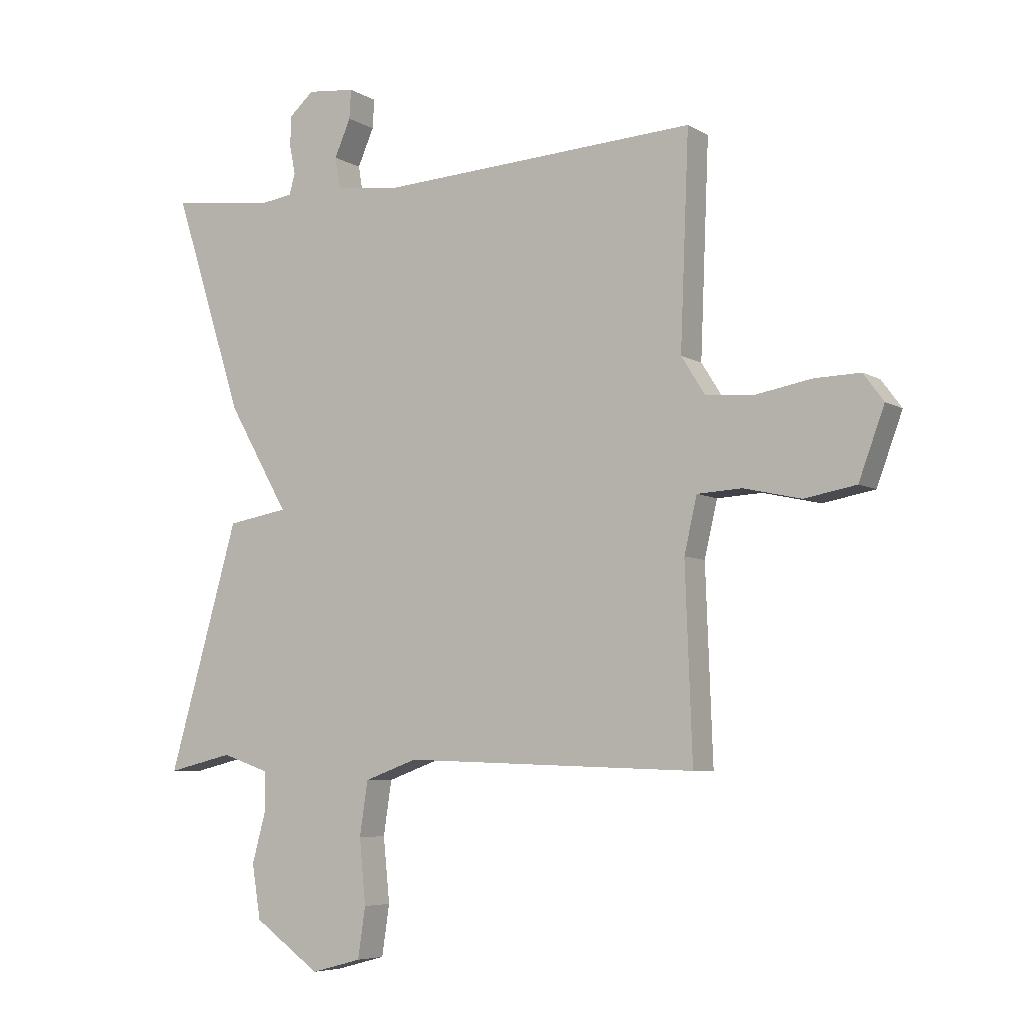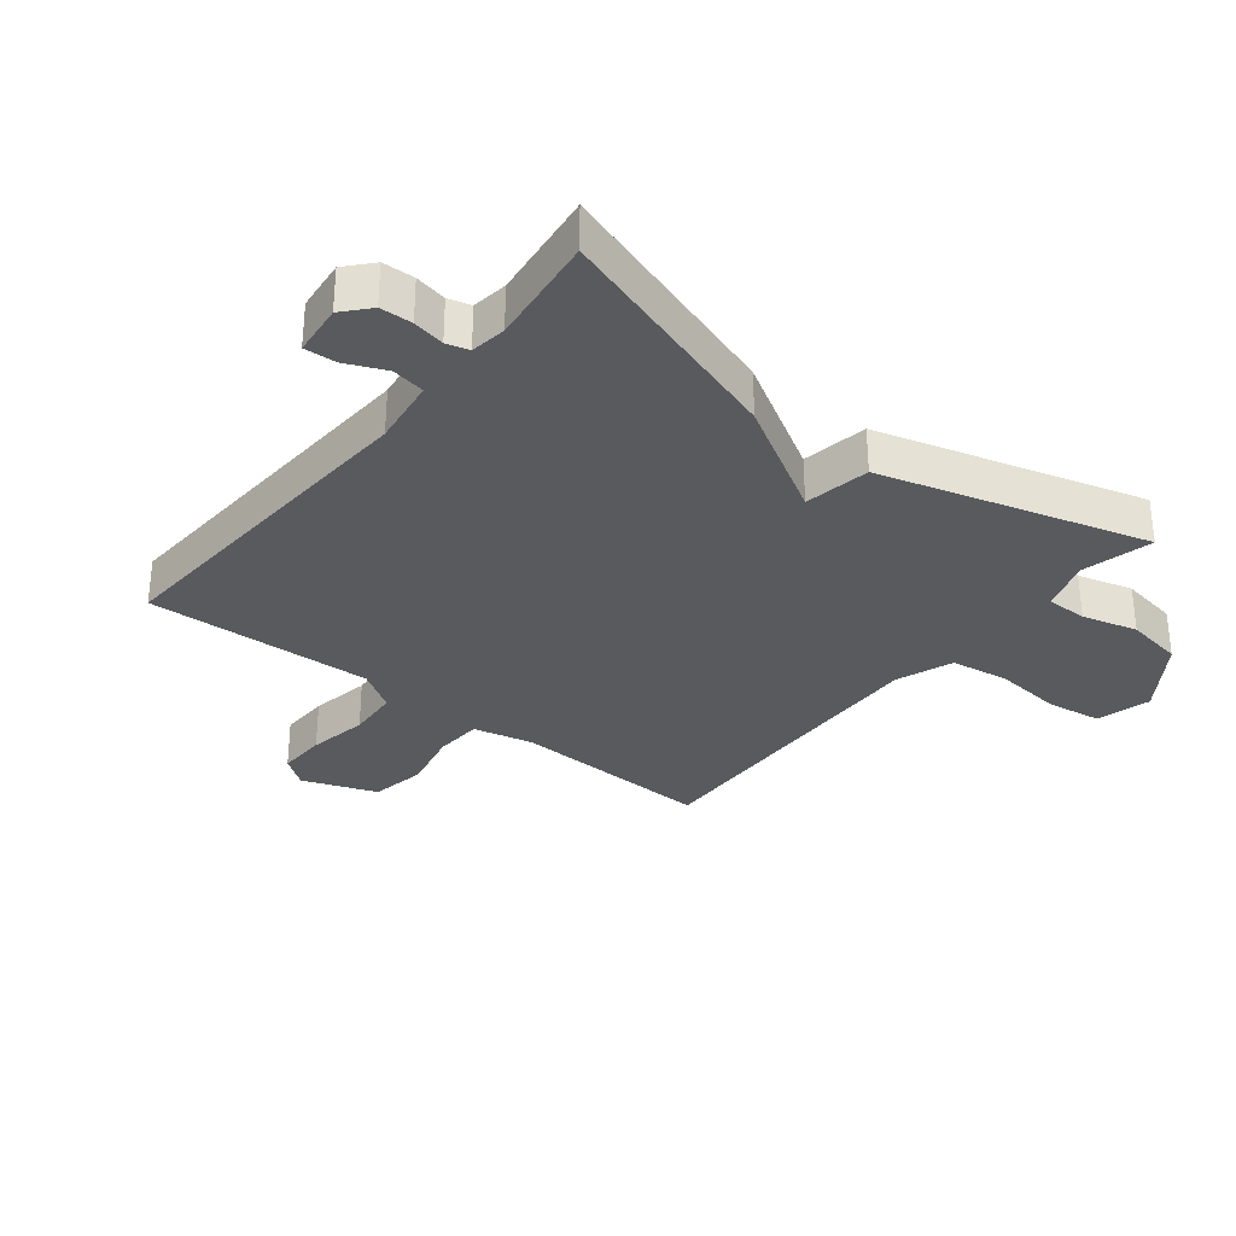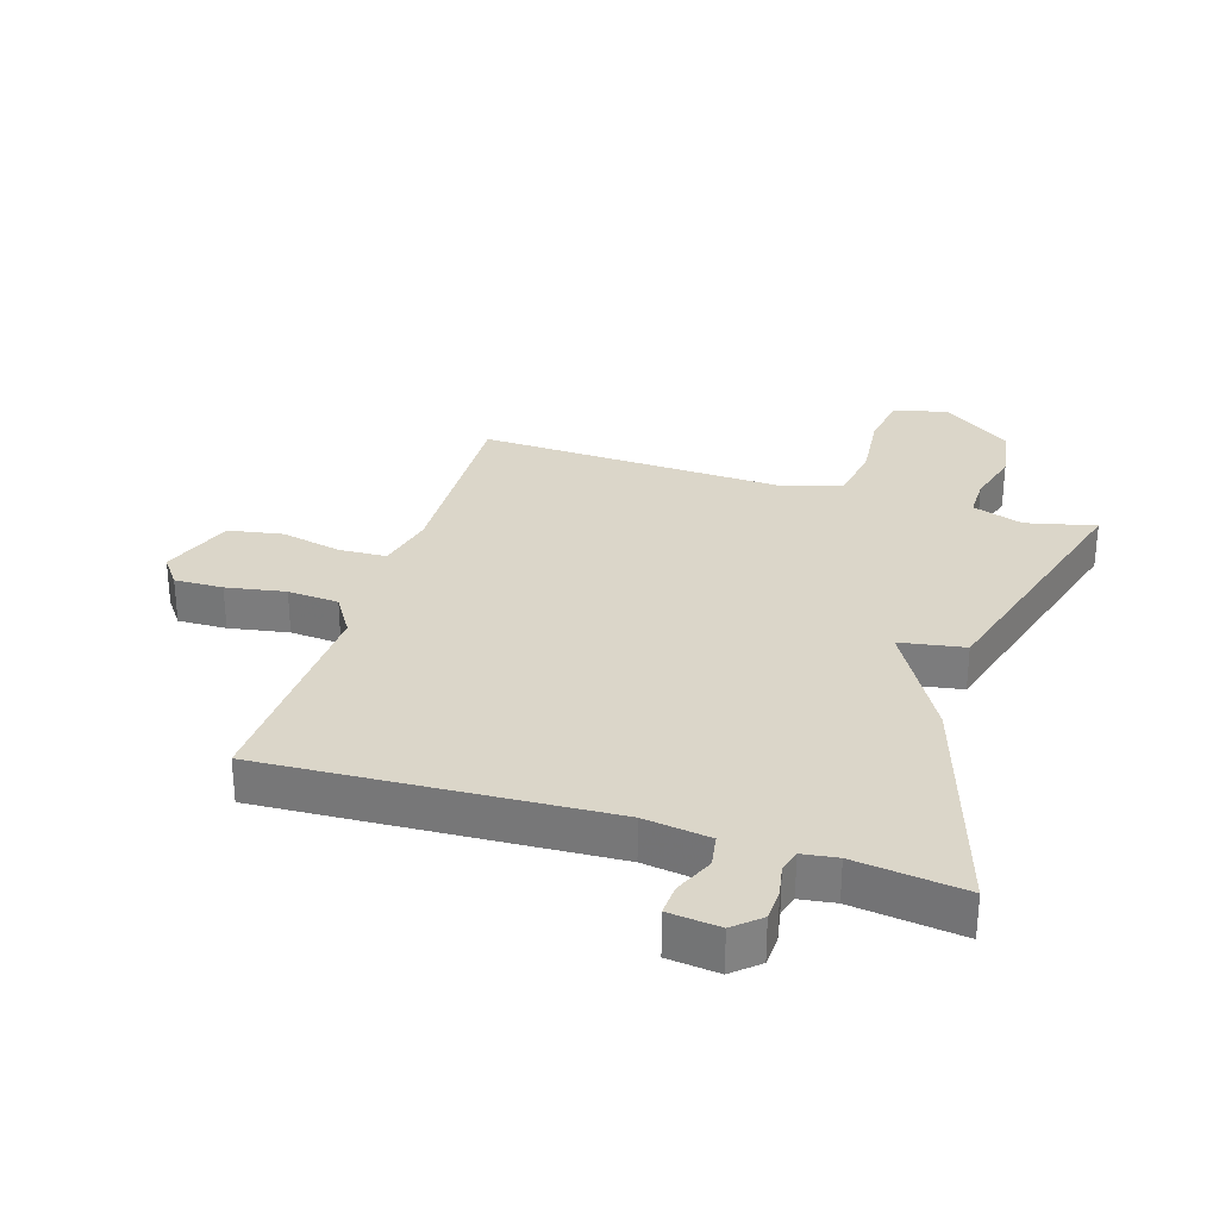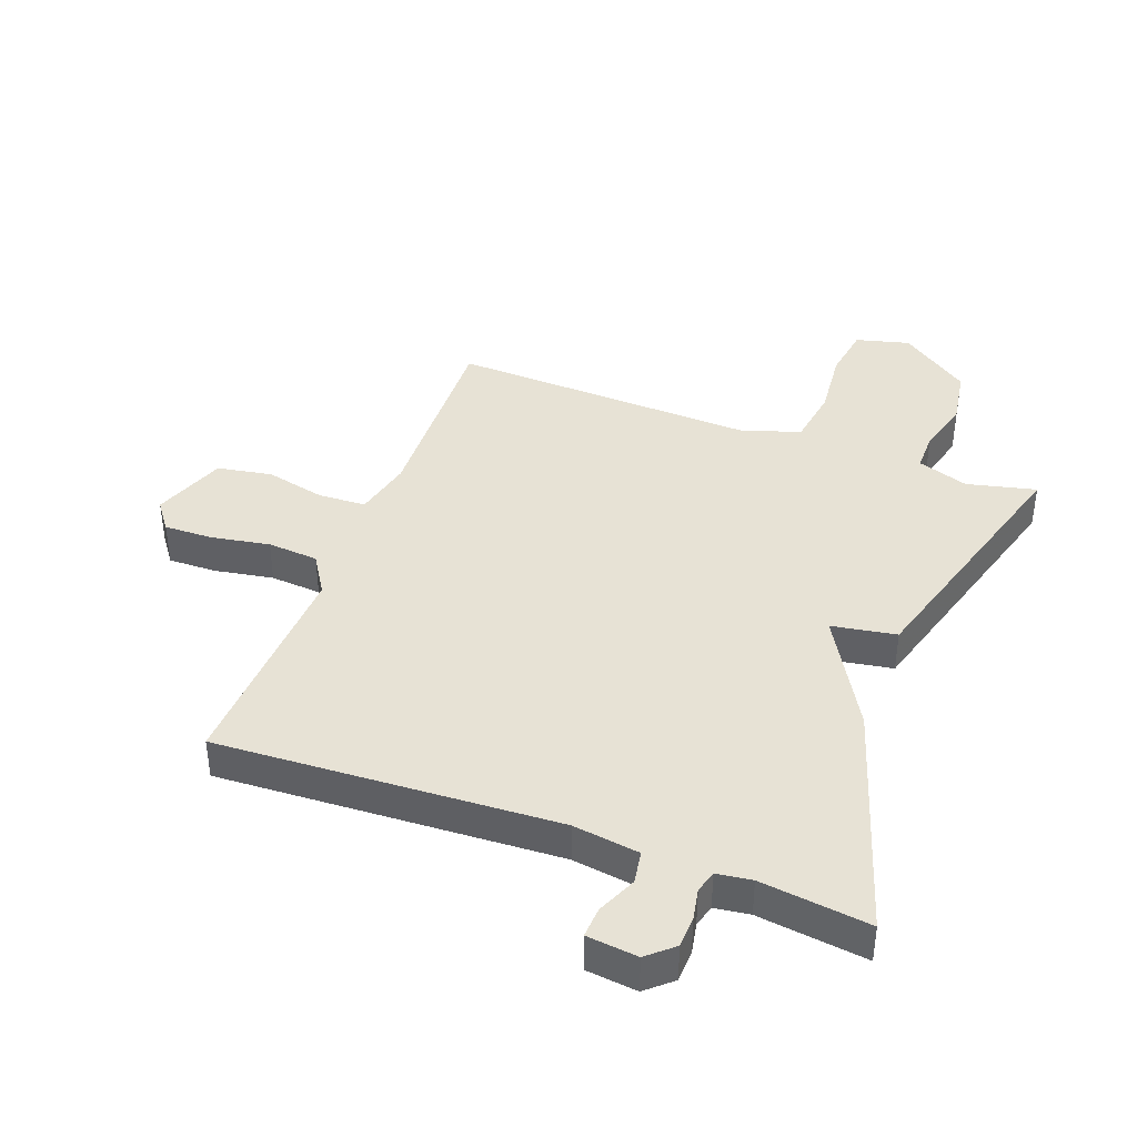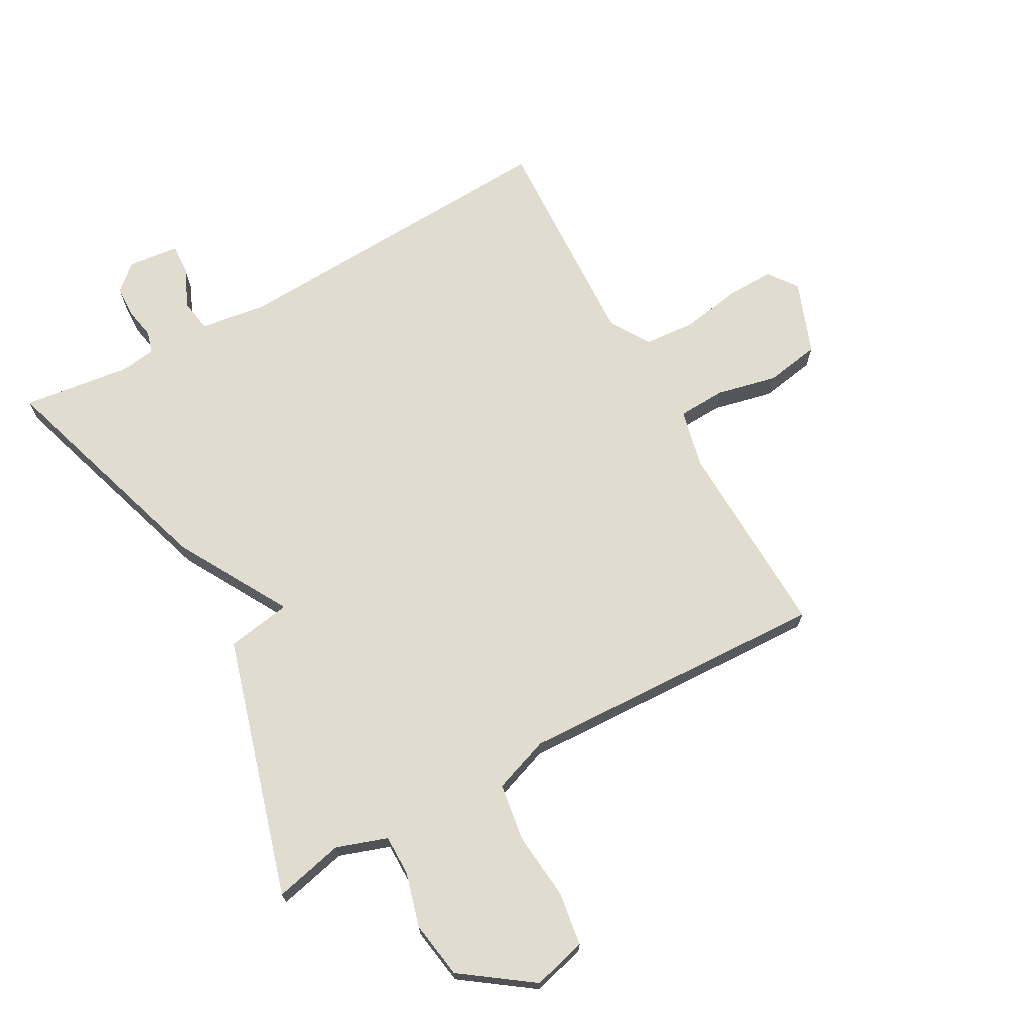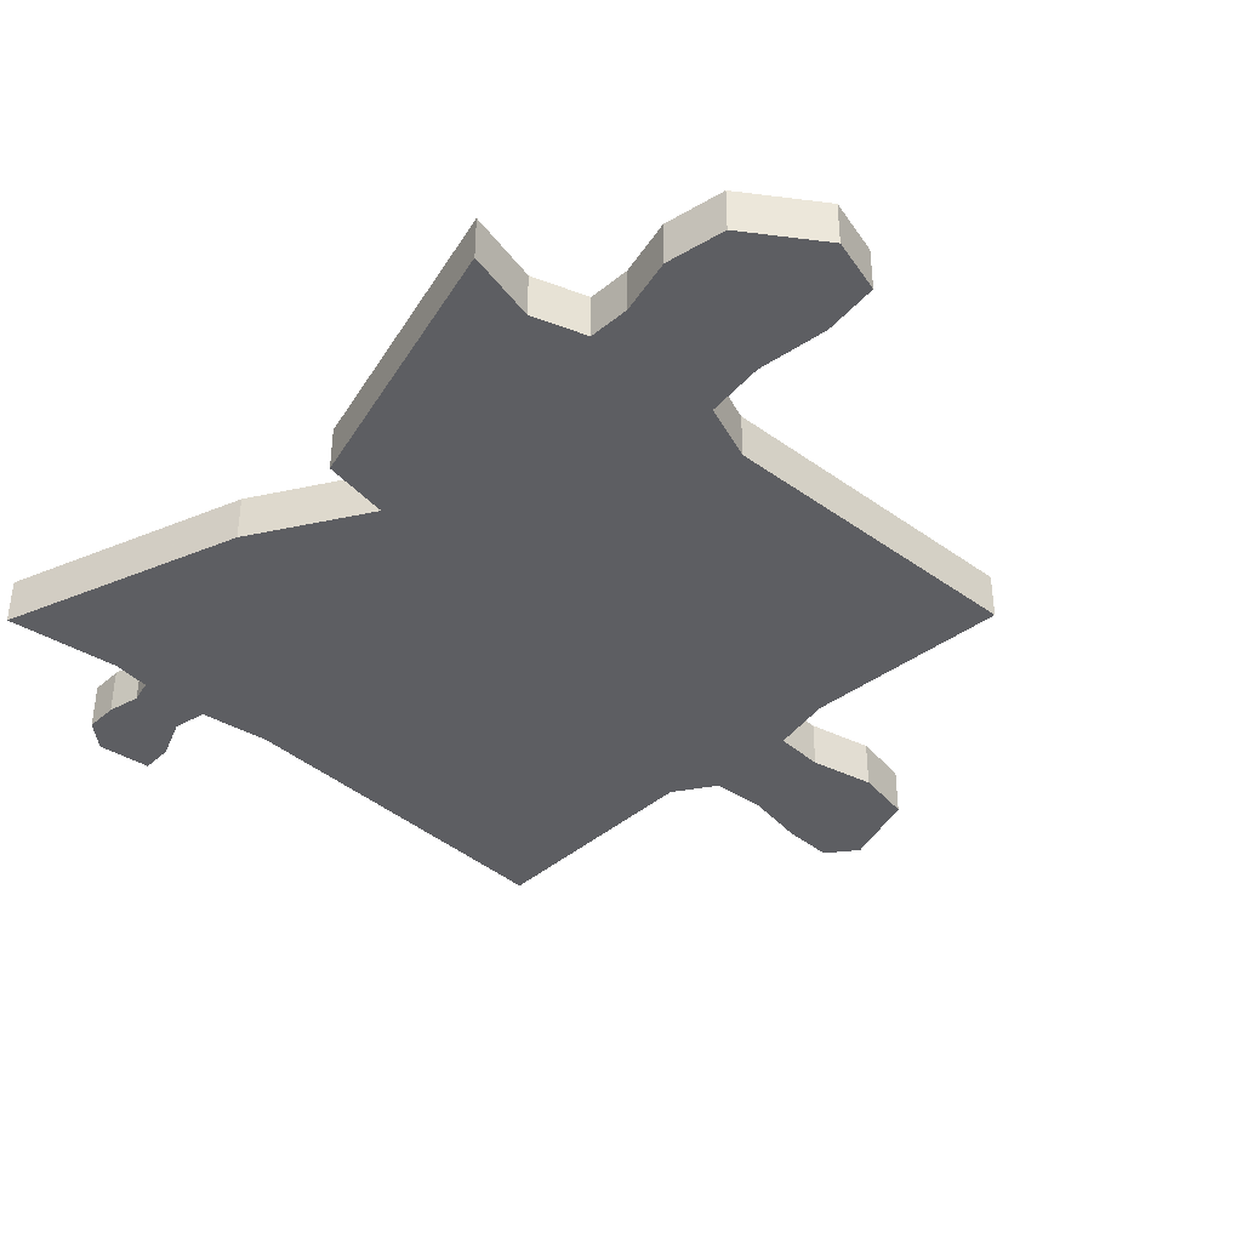
<metadata>
{"format":"obj","ext":"obj","renderer":"f3d","projection":"perspective","resolution":1024,"background":"white","views":[{"elev":-6.2,"azim":-149.0,"up":"+Z"},{"elev":-31.5,"azim":51.4,"up":"+Y"},{"elev":30.0,"azim":17.5,"up":"+Y"},{"elev":40.4,"azim":20.6,"up":"+Y"},{"elev":69.7,"azim":151.2,"up":"+Y"},{"elev":-38.4,"azim":135.5,"up":"+Y"}]}
</metadata>
<code>
v 0.5 0.07 -0.5
v 0.387 0.07 -0.473
v 0.304 0.07 -0.501
v 0.304 0.07 -0.567
v 0.328 0.07 -0.655
v 0.313 0.07 -0.748
v 0.199 0.07 -0.829
v 0.112 0.07 -0.806
v 0.099 0.07 -0.719
v 0.11 0.07 -0.608
v 0.096 0.07 -0.515
v 0.005 0.07 -0.482
v -0.5 0.07 -0.5
v -0.488 0.07 -0.174
v -0.51 0.07 -0.079
v -0.587 0.07 -0.075
v -0.686 0.07 -0.097
v -0.775 0.07 -0.081
v -0.819 0.07 0.038
v -0.784 0.07 0.085
v -0.705 0.07 0.083
v -0.609 0.07 0.066
v -0.526 0.07 0.072
v -0.485 0.07 0.137
v -0.5 0.07 0.5
v 0.053 0.07 0.47
v 0.161 0.07 0.485
v 0.17 0.07 0.538
v 0.142 0.07 0.602
v 0.139 0.07 0.652
v 0.222 0.07 0.661
v 0.264 0.07 0.624
v 0.266 0.07 0.573
v 0.256 0.07 0.522
v 0.266 0.07 0.486
v 0.323 0.07 0.478
v 0.5 0.07 0.5
v 0.379 0.07 0.123
v 0.274 0.07 -0.059
v 0.379 0.07 -0.077
v 0.5 0 -0.5
v 0.387 0 -0.473
v 0.304 0 -0.501
v 0.304 0 -0.567
v 0.328 0 -0.655
v 0.313 0 -0.748
v 0.199 0 -0.829
v 0.112 0 -0.806
v 0.099 0 -0.719
v 0.11 0 -0.608
v 0.096 0 -0.515
v 0.005 0 -0.482
v -0.5 0 -0.5
v -0.488 0 -0.174
v -0.51 0 -0.079
v -0.587 0 -0.075
v -0.686 0 -0.097
v -0.775 0 -0.081
v -0.819 0 0.038
v -0.784 0 0.085
v -0.705 0 0.083
v -0.609 0 0.066
v -0.526 0 0.072
v -0.485 0 0.137
v -0.5 0 0.5
v 0.053 0 0.47
v 0.161 0 0.485
v 0.17 0 0.538
v 0.142 0 0.602
v 0.139 0 0.652
v 0.222 0 0.661
v 0.264 0 0.624
v 0.266 0 0.573
v 0.256 0 0.522
v 0.266 0 0.486
v 0.323 0 0.478
v 0.5 0 0.5
v 0.379 0 0.123
v 0.274 0 -0.059
v 0.379 0 -0.077
f 39 40 1 2
f 36 37 38 39
f 35 36 39
f 34 35 39
f 32 33 34
f 31 32 34
f 30 31 34
f 29 30 34
f 28 29 34
f 27 28 34 39
f 26 27 39
f 39 2 3
f 26 39 3
f 25 26 3
f 24 25 3
f 20 21 22
f 19 20 22
f 18 19 22
f 17 18 22
f 16 17 22
f 15 16 22 23
f 24 3 4
f 23 24 4
f 15 23 4
f 14 15 4
f 8 9 10
f 7 8 10
f 6 7 10
f 5 6 10
f 4 5 10
f 4 10 11
f 14 4 11 12
f 12 13 14
f 42 41 80 79
f 79 78 77 76
f 79 76 75
f 79 75 74
f 74 73 72
f 74 72 71
f 74 71 70
f 74 70 69
f 74 69 68
f 79 74 68 67
f 79 67 66
f 43 42 79
f 43 79 66
f 43 66 65
f 43 65 64
f 62 61 60
f 62 60 59
f 62 59 58
f 62 58 57
f 62 57 56
f 63 62 56 55
f 44 43 64
f 44 64 63
f 44 63 55
f 44 55 54
f 50 49 48
f 50 48 47
f 50 47 46
f 50 46 45
f 50 45 44
f 51 50 44
f 52 51 44 54
f 54 53 52
f 1 41 42 2
f 2 42 43 3
f 3 43 44 4
f 4 44 45 5
f 5 45 46 6
f 6 46 47 7
f 7 47 48 8
f 8 48 49 9
f 9 49 50 10
f 10 50 51 11
f 11 51 52 12
f 12 52 53 13
f 13 53 54 14
f 14 54 55 15
f 15 55 56 16
f 16 56 57 17
f 17 57 58 18
f 18 58 59 19
f 19 59 60 20
f 20 60 61 21
f 21 61 62 22
f 22 62 63 23
f 23 63 64 24
f 24 64 65 25
f 25 65 66 26
f 26 66 67 27
f 27 67 68 28
f 28 68 69 29
f 29 69 70 30
f 30 70 71 31
f 31 71 72 32
f 32 72 73 33
f 33 73 74 34
f 34 74 75 35
f 35 75 76 36
f 36 76 77 37
f 37 77 78 38
f 38 78 79 39
f 39 79 80 40
f 40 80 41 1

</code>
